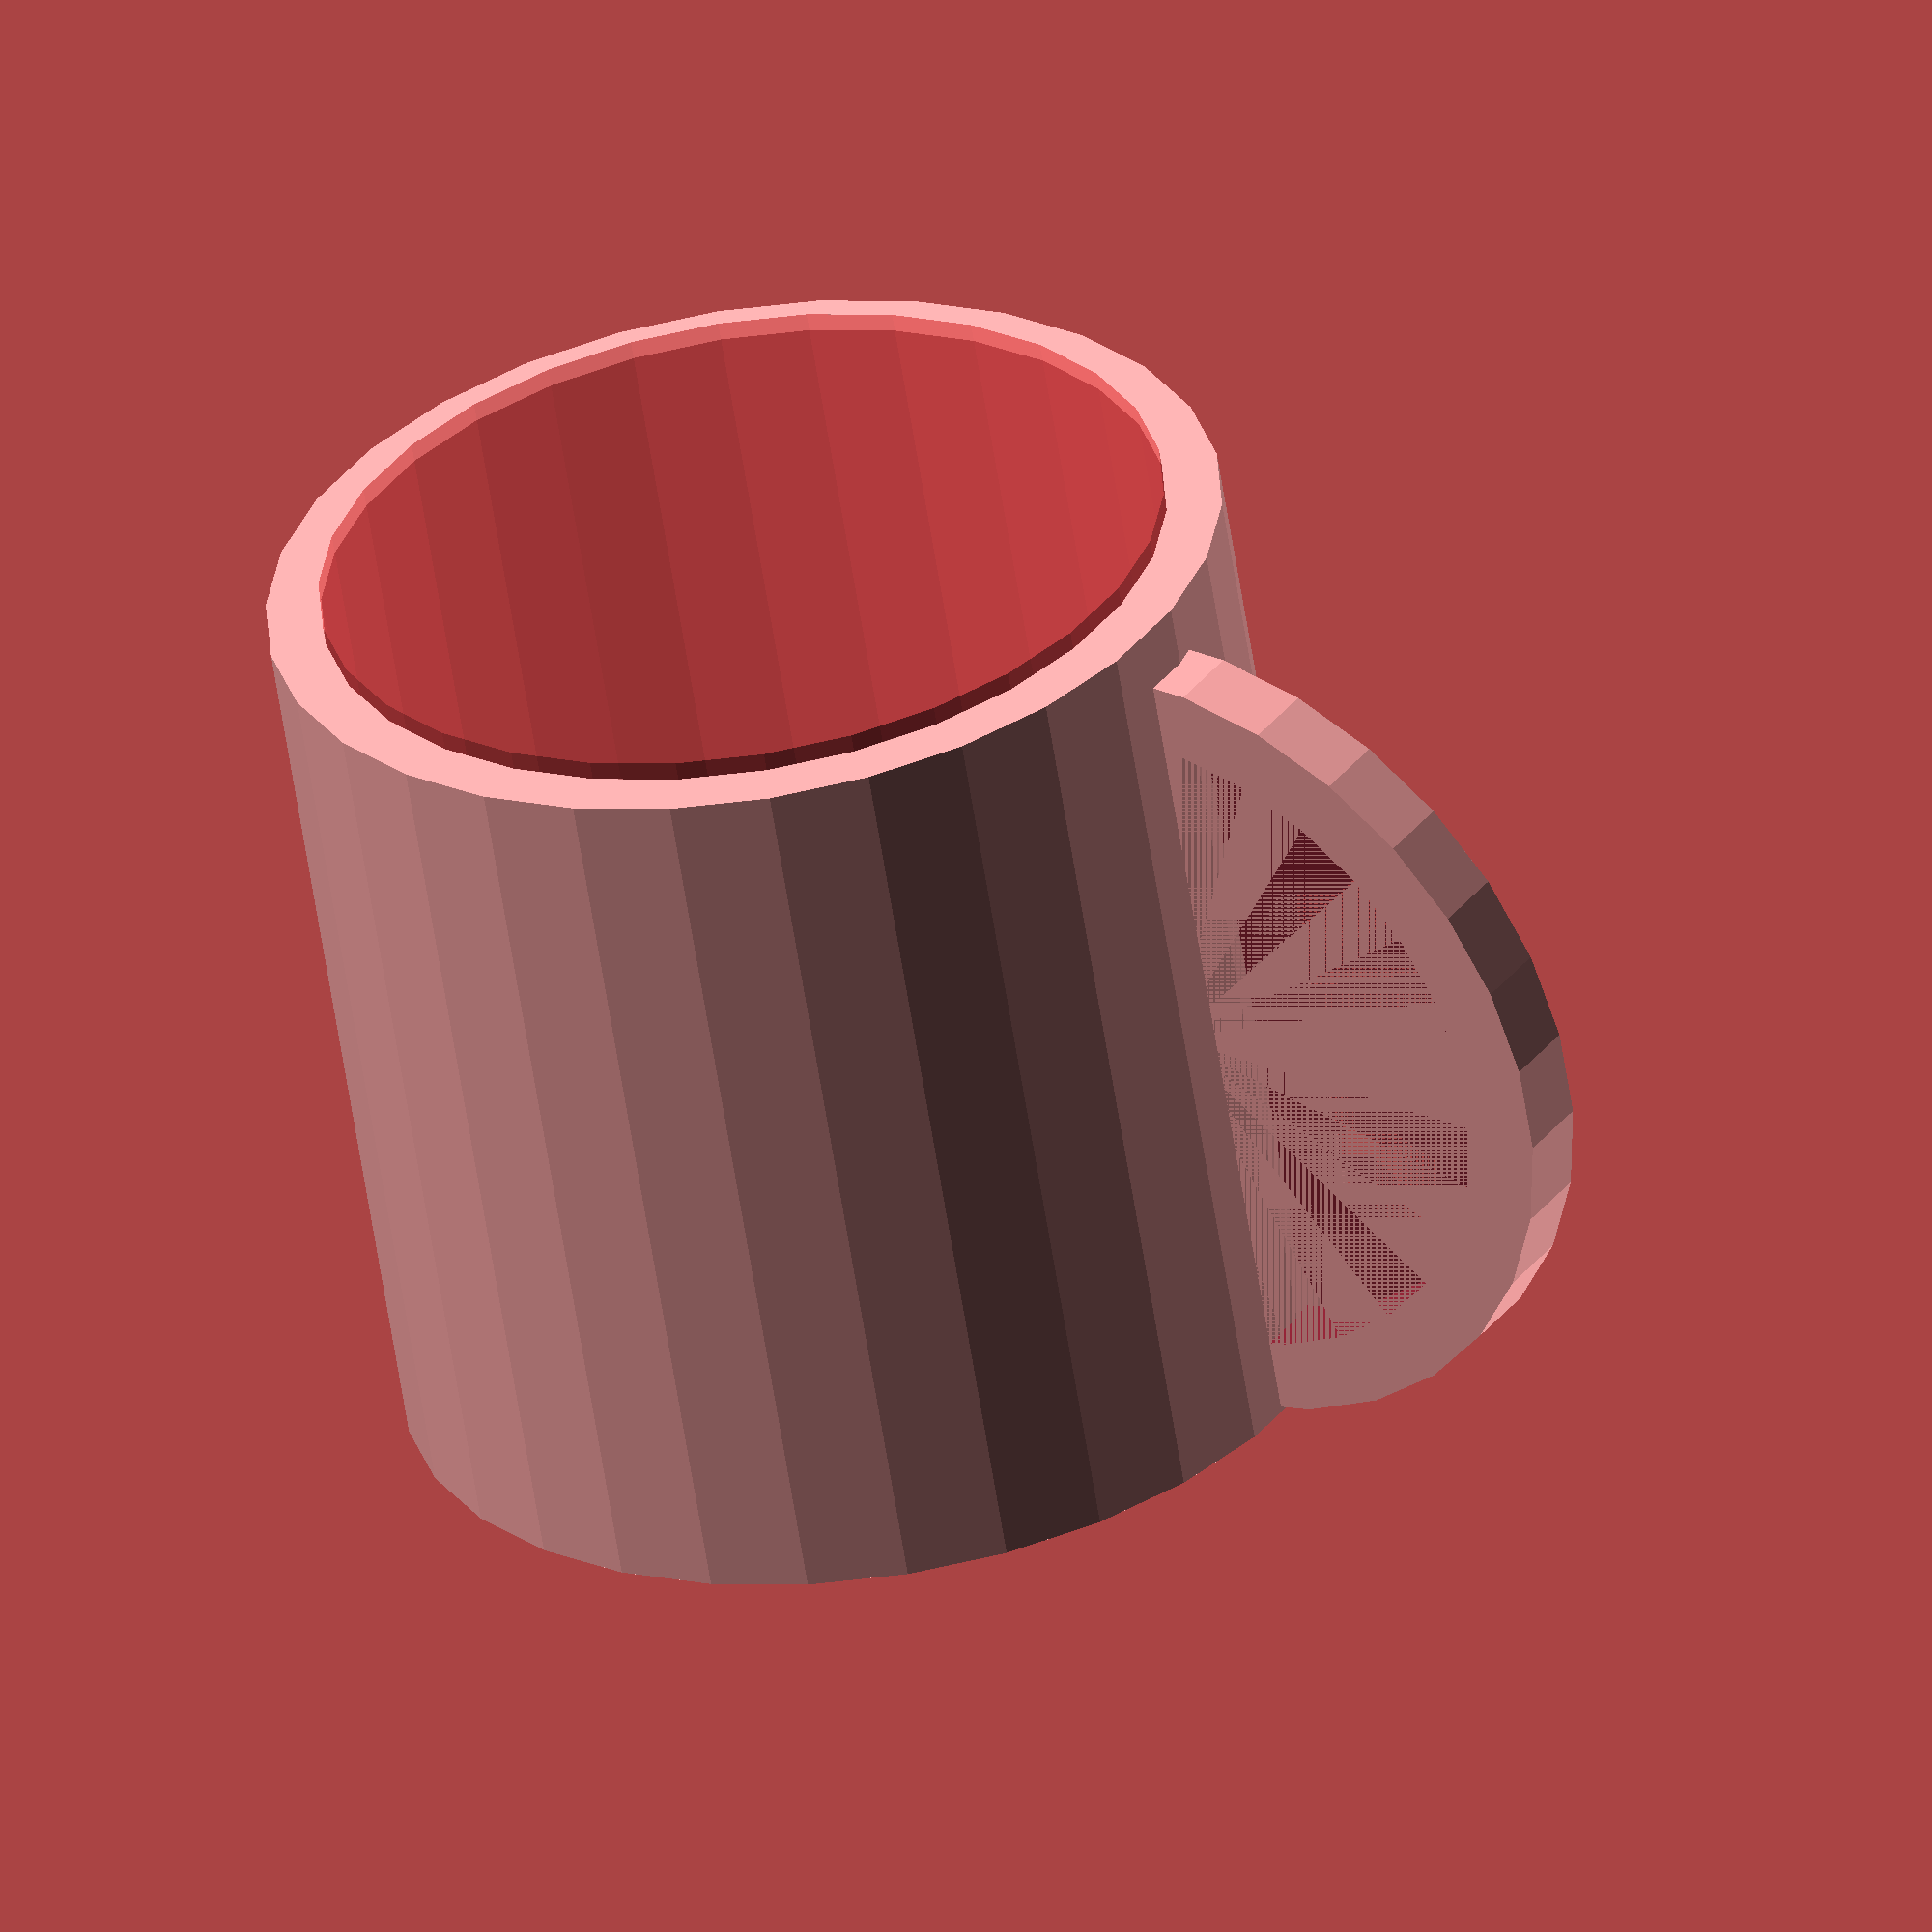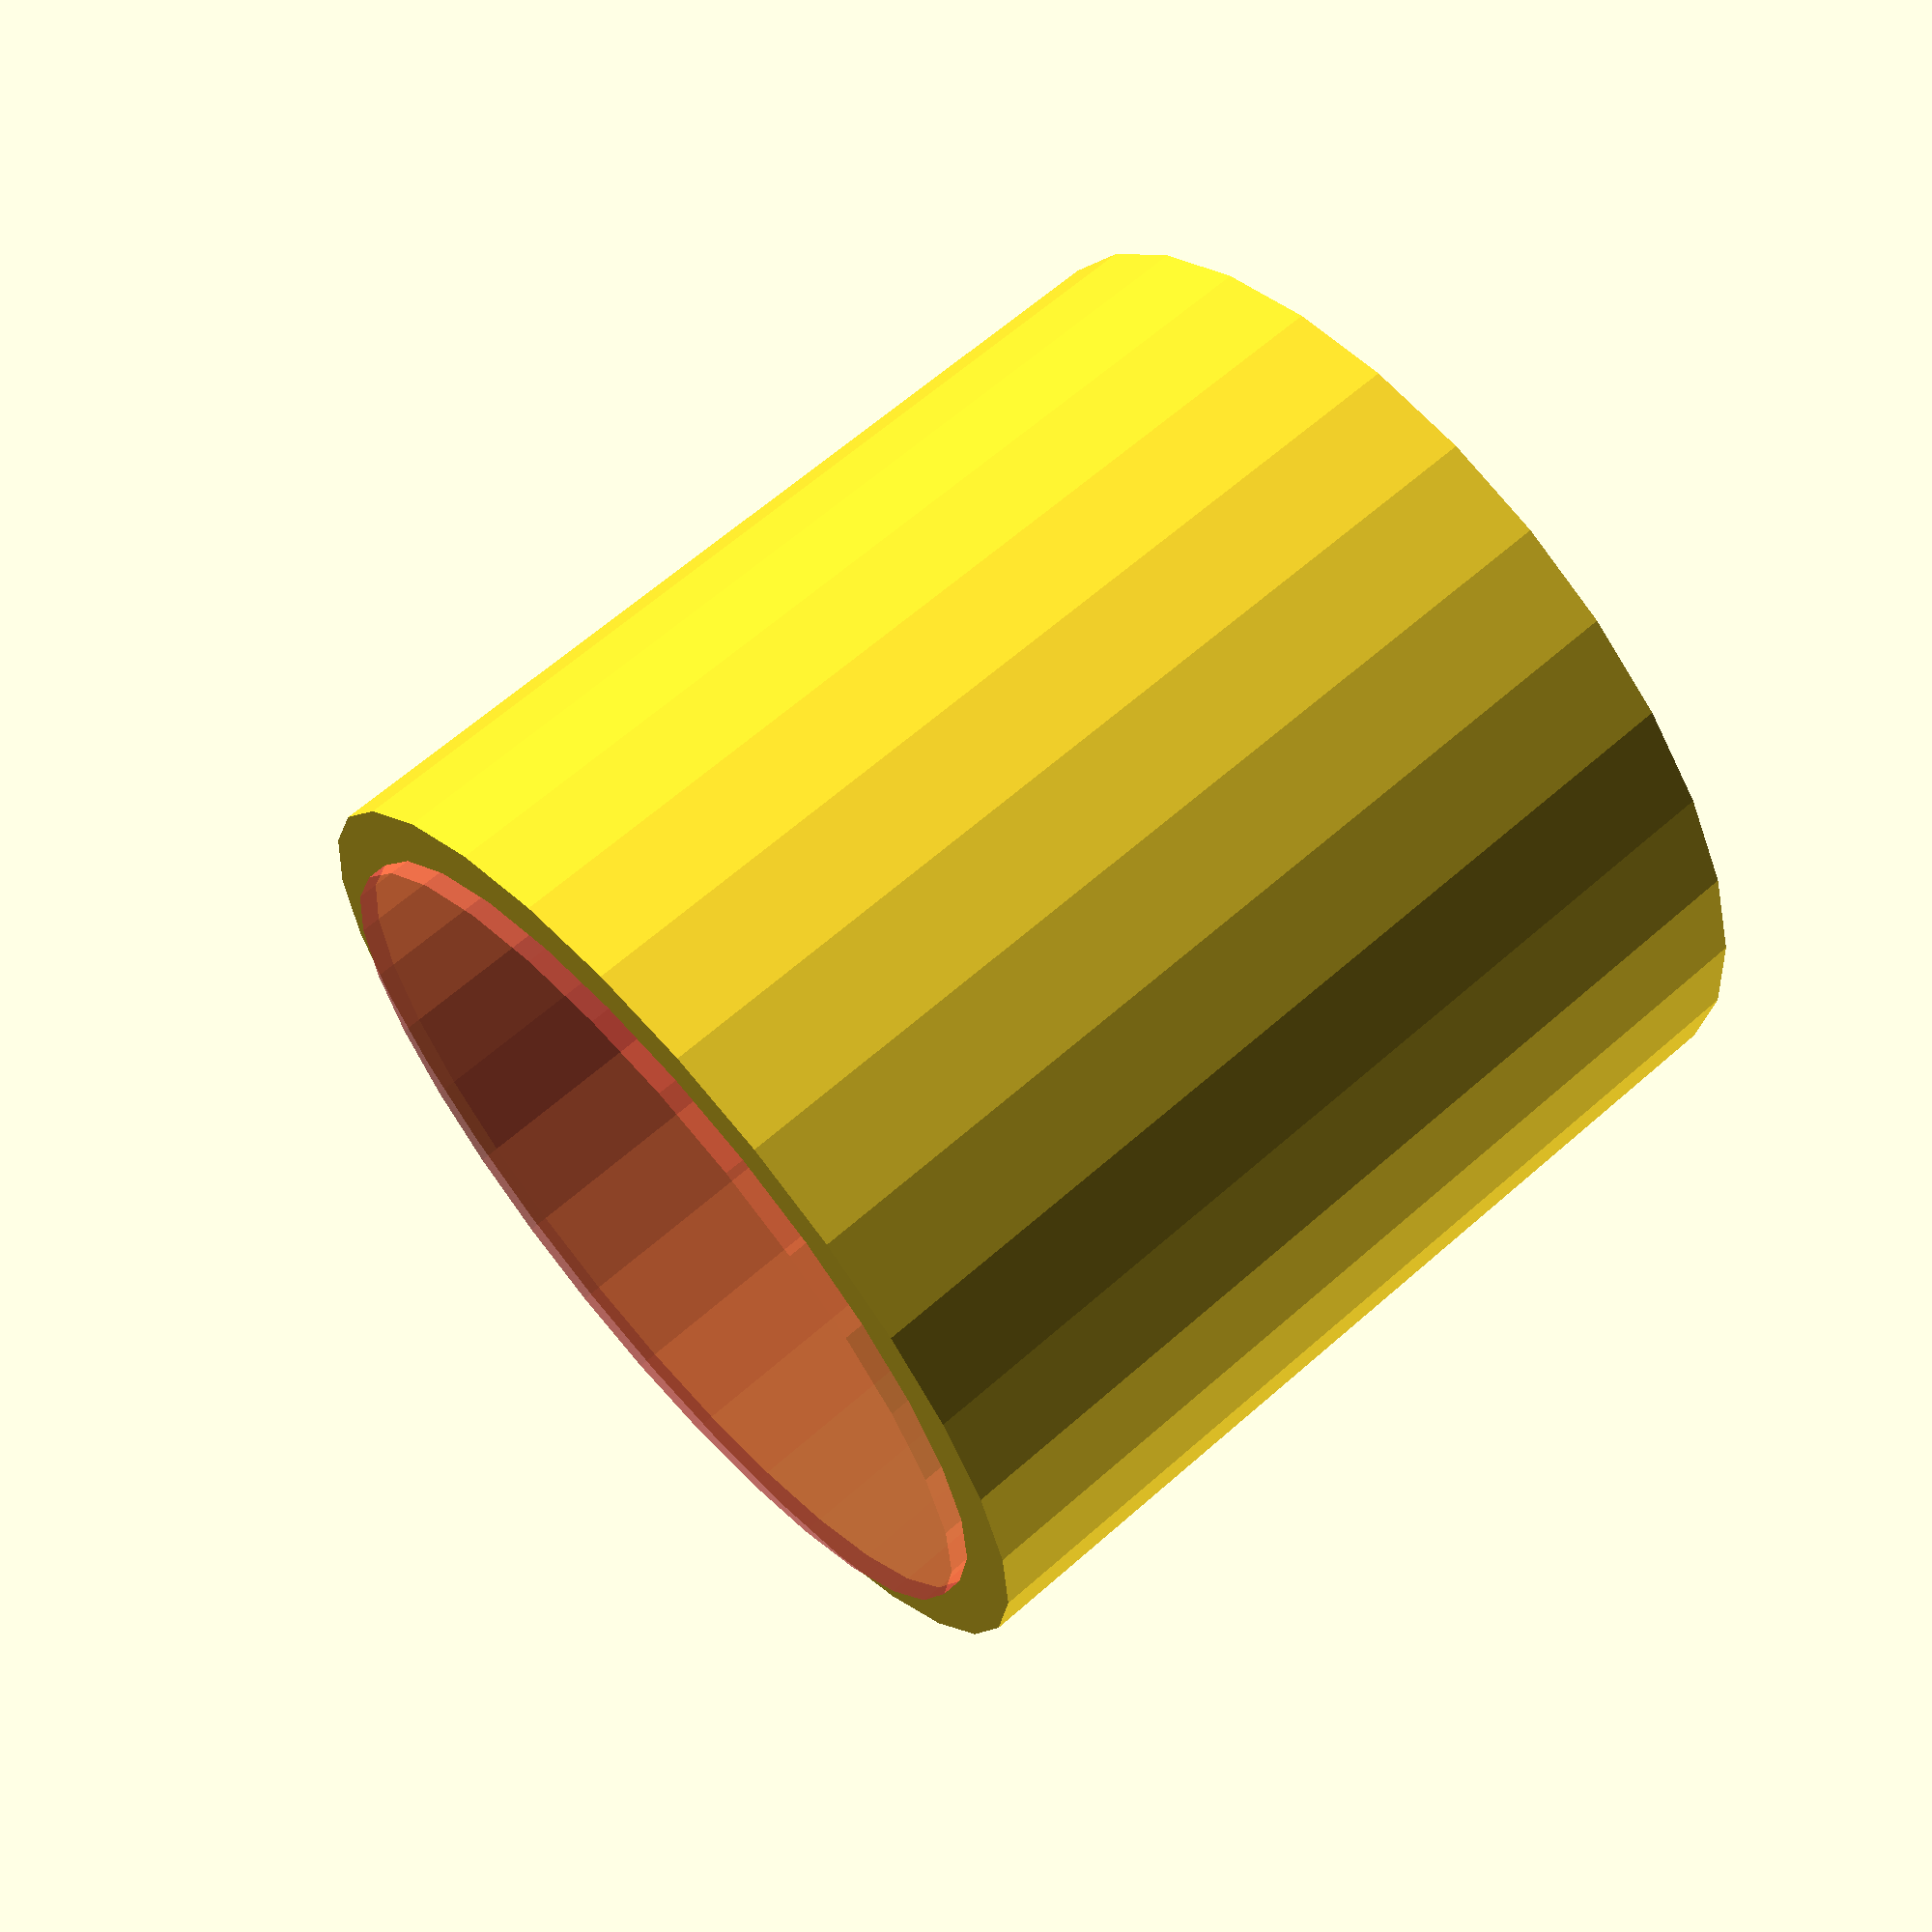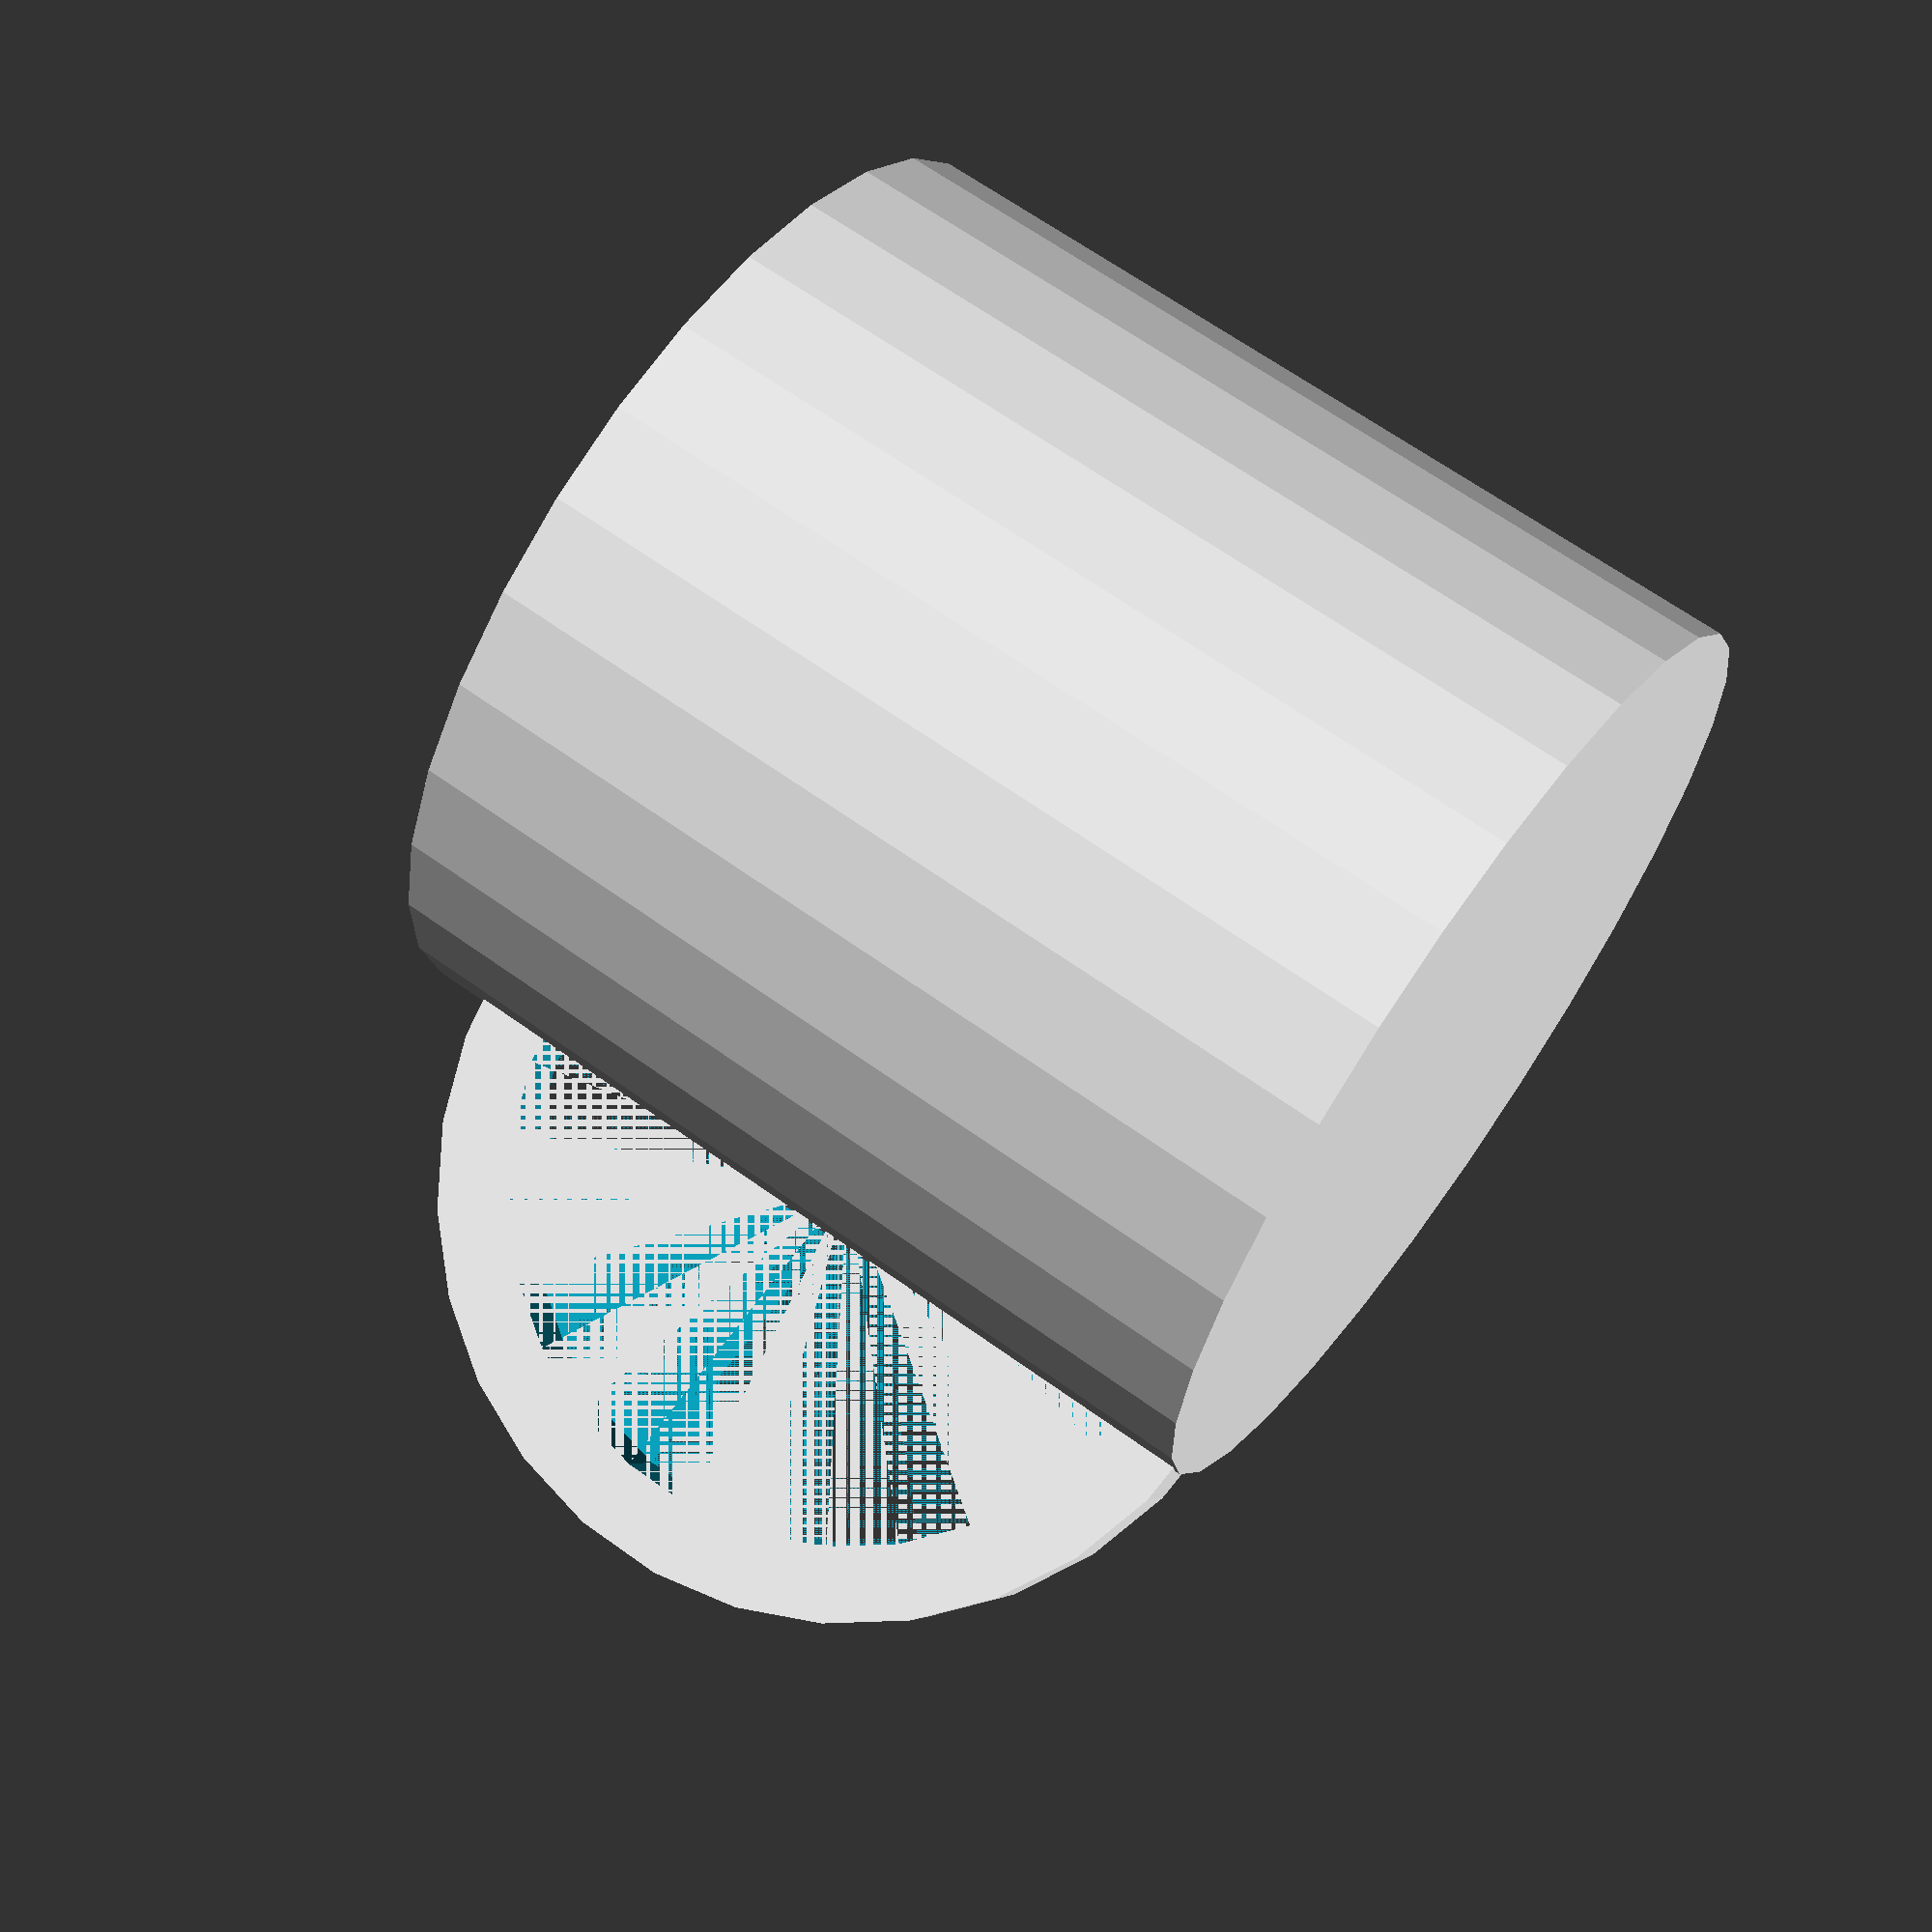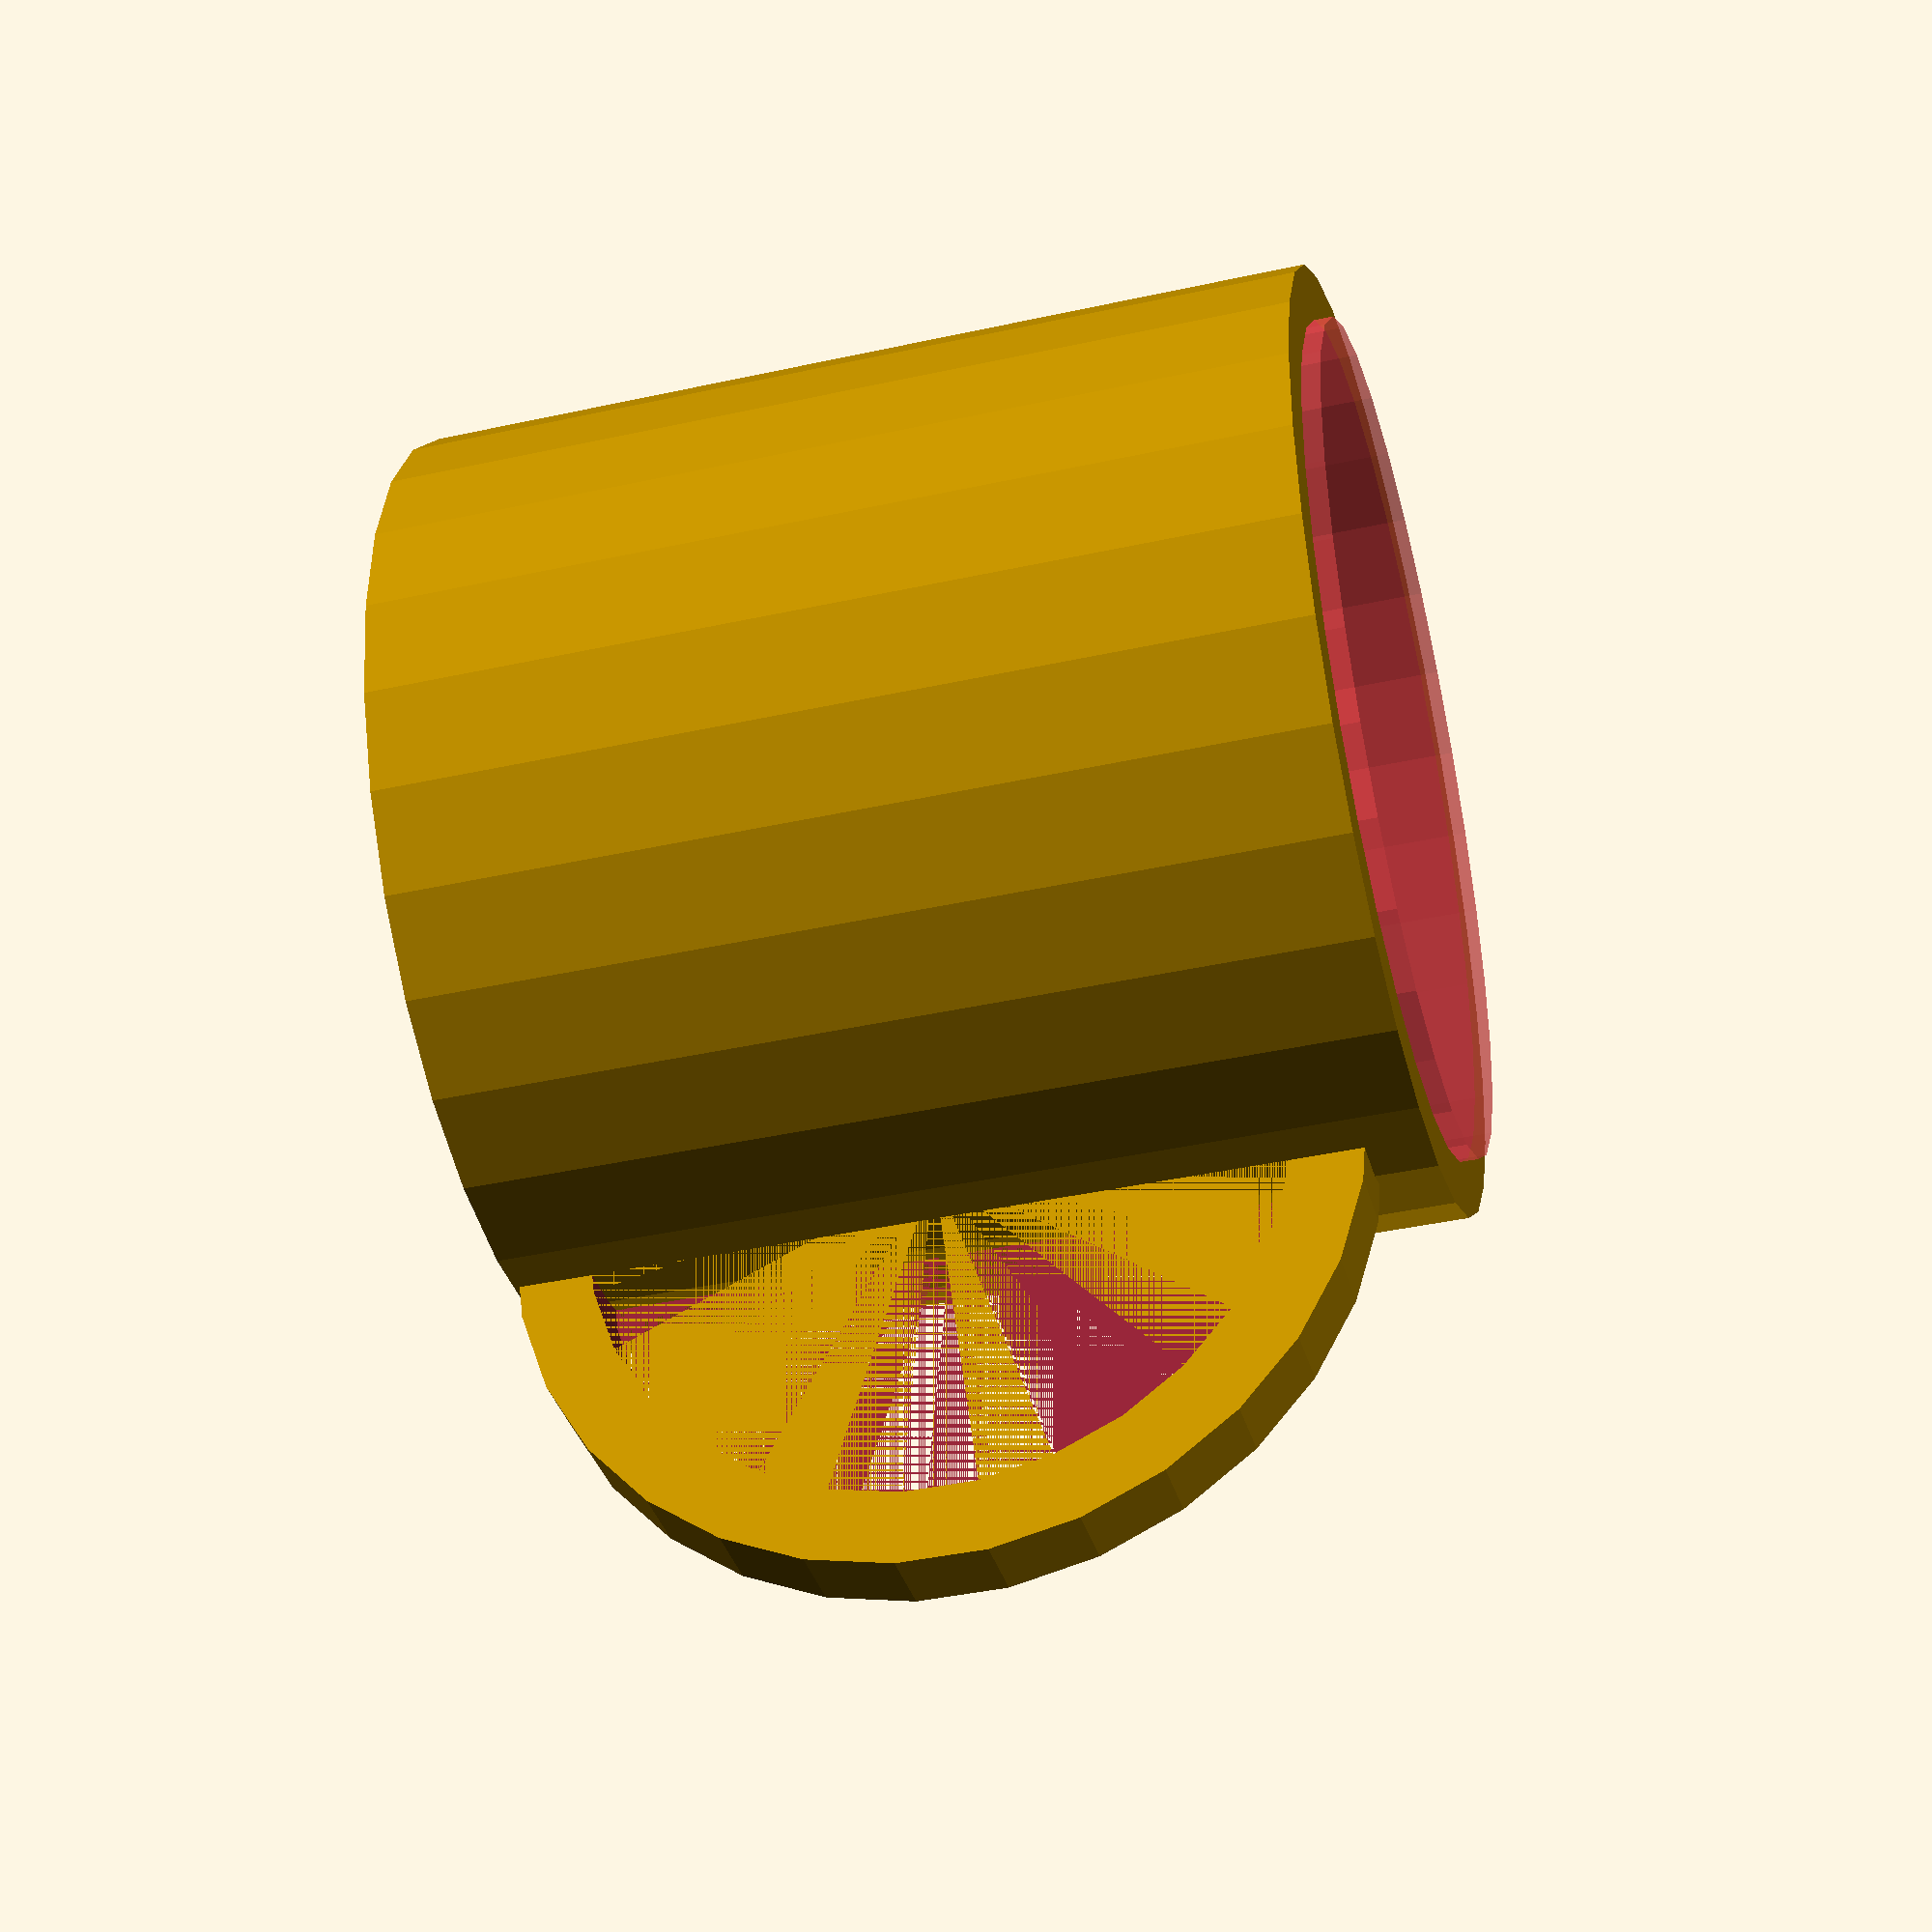
<openscad>
thickness = 3;
// 75mL == 75 cm^3 = 75000 mm^3
volume = 75 * 1000;
squat_ratio = 1;
pi = 3.141592635;
// volume = pi * r^2 * h
// h = 2 * r * squat_ratio
// volume = pi * r^2 * (2r * squat_ratio)
// volume / pi = r^3 * squat_ratio * 2
// (volume / pi) / (squat_ratio * 2) = r^3
// r = ((volume / pi) / (squat_ratio * 2)) ^ 1/3
inner_radius = pow(((volume / pi) / (squat_ratio * 2)), 1/3);
inner_height = 2 * inner_radius * squat_ratio;
outer_radius = inner_radius + thickness;
outer_height = inner_height + thickness;
// cylinder quality
cq = 30;

module handle() {

 translate([0,-1*outer_radius+thickness,inner_radius])
  rotate([0,90,0])
   difference() {
    cylinder(r=inner_radius, h=thickness+1, $fn=cq);
    cylinder(r=inner_radius-thickness-1, h=thickness+1, $fn=cq);
   }
}
difference() {
 union() {
  cylinder(r=outer_radius, h=outer_height, $fn=cq);
  handle();
 }
 #translate([0,0,thickness]) cylinder(r=inner_radius, h=inner_height + 1, $fn=cq);
}


</openscad>
<views>
elev=59.3 azim=302.9 roll=8.7 proj=o view=wireframe
elev=295.7 azim=25.0 roll=48.5 proj=p view=wireframe
elev=294.3 azim=293.9 roll=125.8 proj=p view=solid
elev=40.9 azim=355.5 roll=285.0 proj=p view=solid
</views>
